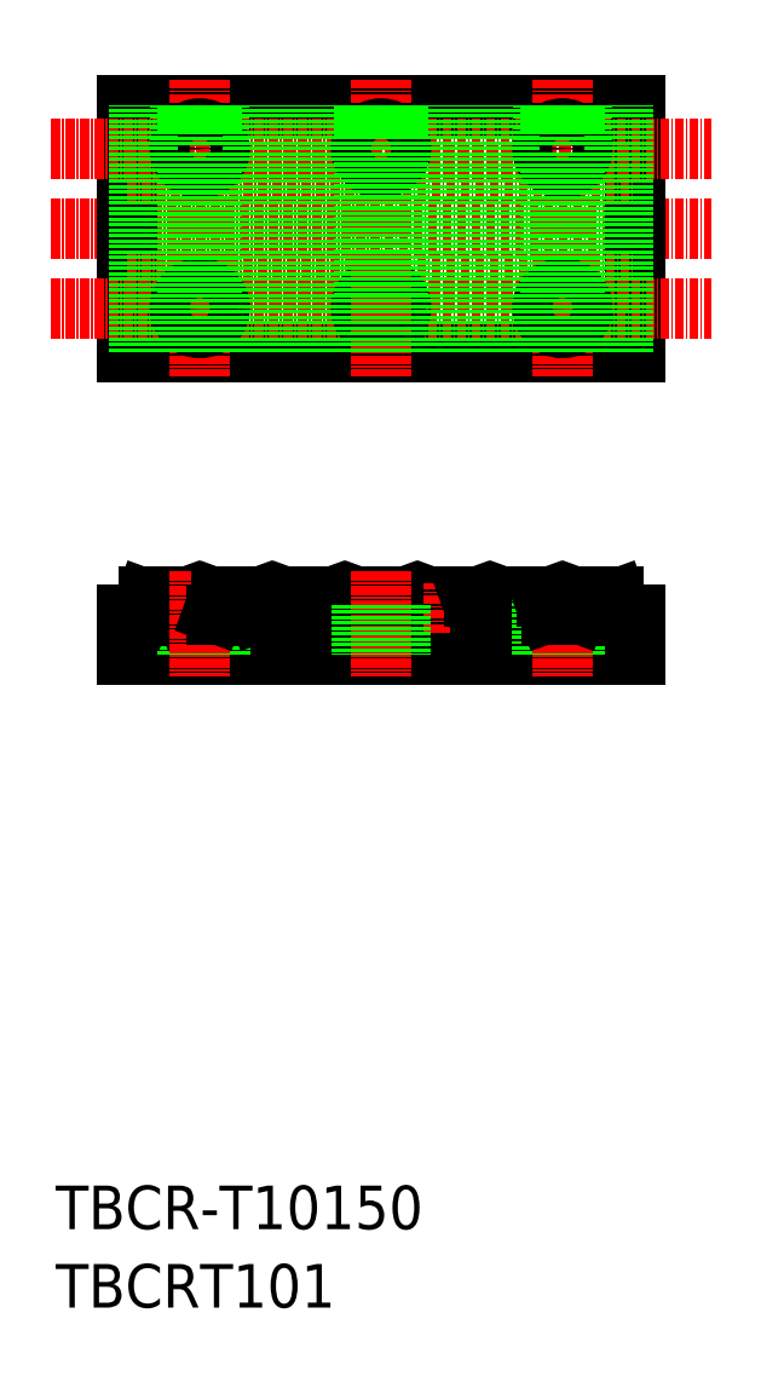
<metadata>
{"format":"dxf","ext":"dxf","renderer":"ezdxf+matplotlib","layout":"modelspace","background":"white","min_lineweight":24,"dpi":150}
</metadata>
<code>
0
SECTION
2
ENTITIES
0
TEXT
8
0
10
-286
20
-50
30
0
40
6
1
TBCR-T10150
0
TEXT
8
0
10
-286
20
-60.81
30
0
40
6
1
TBCRT101
0
LINE
8
CENTER
10
-286.6
20
87.99
30
0
11
-195.6
21
87.99
31
0
0
LINE
8
0
10
-206.1
20
105
30
0
11
-276.1
21
105
31
0
0
LINE
8
0
10
-276.1
20
70.99
30
0
11
-206.1
21
70.99
31
0
0
LINE
8
CENTER
10
-216.1
20
108.5
30
0
11
-216.1
21
67.49
31
0
0
LINE
8
CENTER
10
-266.1
20
108.5
30
0
11
-266.1
21
67.49
31
0
0
LINE
8
0
10
-206.1
20
105
30
0
11
-206.1
21
70.99
31
0
0
LINE
8
0
10
-276.1
20
105
30
0
11
-276.1
21
70.99
31
0
0
LINE
8
CENTER
10
-286.6
20
98.99
30
0
11
-195.6
21
98.99
31
0
0
LINE
8
CENTER
10
-286.6
20
76.99
30
0
11
-195.6
21
76.99
31
0
0
LINE
8
CENTER
10
-276.1
20
95.49
30
0
11
-206.1
21
95.49
31
0
0
LINE
8
CENTER
10
-276.1
20
80.49
30
0
11
-206.1
21
80.49
31
0
0
CIRCLE
8
0
10
-216.1
20
98.99
30
0
40
2.75
0
CIRCLE
8
0
10
-216.1
20
76.99
30
0
40
2.75
0
CIRCLE
8
0
10
-266.1
20
76.99
30
0
40
2.75
0
CIRCLE
8
0
10
-266.1
20
98.99
30
0
40
2.75
0
CIRCLE
8
0
10
-241.1
20
76.99
30
0
40
2.75
0
LINE
8
CENTER
10
-241.1
20
108.5
30
0
11
-241.1
21
67.49
31
0
0
CIRCLE
8
0
10
-241.1
20
98.99
30
0
40
2.75
0
LINE
8
0
10
-208.2
20
34.69
30
0
11
-213.7
21
34.69
31
0
0
LINE
8
0
10
-208
20
35.02
30
0
11
-208.7
21
36.86
31
0
0
LINE
8
0
10
-276.1
20
29.19
30
0
11
-206.1
21
29.19
31
0
0
LINE
8
0
10
-254.1
20
37.19
30
0
11
-258.2
21
37.19
31
0
0
LINE
8
0
10
-254.7
20
34.69
30
0
11
-257.5
21
34.69
31
0
0
LINE
8
0
10
-263.9
20
37.19
30
0
11
-268
21
37.19
31
0
0
LINE
8
0
10
-264.7
20
34.69
30
0
11
-267.5
21
34.69
31
0
0
LINE
8
0
10
-268.9
20
37.12
30
0
11
-268.9
21
29.19
31
0
0
LINE
8
0
10
-276.1
20
34.69
30
0
11
-276.1
21
29.19
31
0
0
LINE
8
CENTER
10
-271.1
20
32.14
30
0
11
-271.1
21
39.03
31
0
0
LINE
8
0
10
-269.1
20
37.19
30
0
11
-273.1
21
37.19
31
0
0
LINE
8
0
10
-268.1
20
34.69
30
0
11
-273.5
21
34.69
31
0
0
LINE
8
0
10
-276.1
20
34.69
30
0
11
-274.7
21
34.69
31
0
0
ARC
8
0
10
-273.1
20
36.69
30
0
40
0.5
50
90
51
160
0
ARC
8
0
10
-274.7
20
35.19
30
0
40
0.5
50
270
51
340
0
LINE
8
0
10
-274.2
20
35.02
30
0
11
-273.6
21
36.86
31
0
0
ARC
8
0
10
-267.5
20
35.19
30
0
40
0.5
50
200
51
270
0
ARC
8
0
10
-269.1
20
36.69
30
0
40
0.5
50
20
51
90
0
LINE
8
0
10
-268
20
35.02
30
0
11
-268.7
21
36.86
31
0
0
LINE
8
0
10
-263.4
20
37.12
30
0
11
-263.4
21
29.19
31
0
0
LINE
8
CENTER
10
-266.1
20
40.69
30
0
11
-266.1
21
26.19
31
0
0
LINE
8
CENTER
10
-261.1
20
32.14
30
0
11
-261.1
21
39.03
31
0
0
LINE
8
0
10
-259.1
20
37.19
30
0
11
-263.1
21
37.19
31
0
0
LINE
8
0
10
-258.3
20
34.69
30
0
11
-263.8
21
34.69
31
0
0
ARC
8
0
10
-263.1
20
36.69
30
0
40
0.5
50
90
51
160
0
ARC
8
0
10
-264.7
20
35.19
30
0
40
0.5
50
270
51
340
0
LINE
8
0
10
-264.2
20
35.02
30
0
11
-263.6
21
36.86
31
0
0
ARC
8
0
10
-257.5
20
35.19
30
0
40
0.5
50
200
51
270
0
ARC
8
0
10
-259.1
20
36.69
30
0
40
0.5
50
20
51
90
0
LINE
8
0
10
-258
20
35.02
30
0
11
-258.7
21
36.86
31
0
0
LINE
8
0
10
-229.1
20
37.19
30
0
11
-233.1
21
37.19
31
0
0
LINE
8
0
10
-228.3
20
34.69
30
0
11
-233.8
21
34.69
31
0
0
ARC
8
0
10
-243.1
20
36.69
30
0
40
0.5
50
90
51
160
0
LINE
8
0
10
-238.5
20
34.69
30
0
11
-244
21
34.69
31
0
0
LINE
8
CENTER
10
-251.1
20
32.14
30
0
11
-251.1
21
39.03
31
0
0
ARC
8
0
10
-249.1
20
36.69
30
0
40
0.5
50
20
51
90
0
LINE
8
0
10
-248.5
20
34.69
30
0
11
-254
21
34.69
31
0
0
LINE
8
0
10
-249.1
20
37.19
30
0
11
-253.1
21
37.19
31
0
0
ARC
8
0
10
-253.1
20
36.69
30
0
40
0.5
50
90
51
160
0
ARC
8
0
10
-254.7
20
35.19
30
0
40
0.5
50
270
51
340
0
LINE
8
0
10
-254.2
20
35.02
30
0
11
-253.6
21
36.86
31
0
0
LINE
8
0
10
-244
20
37.19
30
0
11
-248.2
21
37.19
31
0
0
LINE
8
0
10
-244.7
20
34.69
30
0
11
-247.5
21
34.69
31
0
0
ARC
8
0
10
-247.5
20
35.19
30
0
40
0.5
50
200
51
270
0
LINE
8
0
10
-248
20
35.02
30
0
11
-248.7
21
36.86
31
0
0
ARC
8
0
10
-244.7
20
35.19
30
0
40
0.5
50
270
51
340
0
LINE
8
0
10
-244.2
20
35.02
30
0
11
-243.6
21
36.86
31
0
0
LINE
8
0
10
-233.8
20
37.19
30
0
11
-238.2
21
37.19
31
0
0
LINE
8
0
10
-234.7
20
34.69
30
0
11
-237.5
21
34.69
31
0
0
LINE
8
0
10
-239.1
20
37.19
30
0
11
-243.1
21
37.19
31
0
0
ARC
8
0
10
-237.5
20
35.19
30
0
40
0.5
50
200
51
270
0
ARC
8
0
10
-239.1
20
36.69
30
0
40
0.5
50
20
51
90
0
LINE
8
0
10
-238
20
35.02
30
0
11
-238.7
21
36.86
31
0
0
ARC
8
0
10
-234.7
20
35.19
30
0
40
0.5
50
270
51
340
0
ARC
8
0
10
-233.1
20
36.69
30
0
40
0.5
50
90
51
160
0
LINE
8
0
10
-234.2
20
35.02
30
0
11
-233.6
21
36.86
31
0
0
LINE
8
0
10
-219.1
20
37.19
30
0
11
-223.1
21
37.19
31
0
0
LINE
8
0
10
-218.4
20
34.69
30
0
11
-223.5
21
34.69
31
0
0
LINE
8
CENTER
10
-221.1
20
32.14
30
0
11
-221.1
21
39.03
31
0
0
LINE
8
CENTER
10
-231.1
20
32.14
30
0
11
-231.1
21
39.03
31
0
0
LINE
8
0
10
-224.1
20
37.19
30
0
11
-228.3
21
37.19
31
0
0
LINE
8
0
10
-224.7
20
34.69
30
0
11
-227.5
21
34.69
31
0
0
ARC
8
0
10
-229.1
20
36.69
30
0
40
0.5
50
20
51
90
0
ARC
8
0
10
-227.5
20
35.19
30
0
40
0.5
50
200
51
270
0
LINE
8
0
10
-228
20
35.02
30
0
11
-228.7
21
36.86
31
0
0
ARC
8
0
10
-223.1
20
36.69
30
0
40
0.5
50
90
51
160
0
ARC
8
0
10
-224.7
20
35.19
30
0
40
0.5
50
270
51
340
0
LINE
8
0
10
-224.2
20
35.02
30
0
11
-223.6
21
36.86
31
0
0
LINE
8
0
10
-218.9
20
37.12
30
0
11
-218.9
21
29.19
31
0
0
LINE
8
0
10
-213.4
20
37.12
30
0
11
-213.4
21
29.19
31
0
0
LINE
8
CENTER
10
-216.1
20
40.69
30
0
11
-216.1
21
26.19
31
0
0
LINE
8
CENTER
10
-211.1
20
32.14
30
0
11
-211.1
21
39.03
31
0
0
LINE
8
0
10
-213.7
20
37.19
30
0
11
-218.2
21
37.19
31
0
0
ARC
8
0
10
-214.7
20
35.19
30
0
40
0.5
50
270
51
340
0
LINE
8
0
10
-214.7
20
34.69
30
0
11
-217.5
21
34.69
31
0
0
ARC
8
0
10
-217.5
20
35.19
30
0
40
0.5
50
200
51
270
0
ARC
8
0
10
-219.1
20
36.69
30
0
40
0.5
50
20
51
90
0
LINE
8
0
10
-218
20
35.02
30
0
11
-218.7
21
36.86
31
0
0
LINE
8
0
10
-209.1
20
37.19
30
0
11
-213.1
21
37.19
31
0
0
ARC
8
0
10
-213.1
20
36.69
30
0
40
0.5
50
90
51
160
0
LINE
8
0
10
-214.2
20
35.02
30
0
11
-213.6
21
36.86
31
0
0
ARC
8
0
10
-209.1
20
36.69
30
0
40
0.5
50
20
51
90
0
LINE
8
0
10
-206.1
20
34.69
30
0
11
-206.1
21
29.19
31
0
0
ARC
8
0
10
-207.5
20
35.19
30
0
40
0.5
50
200
51
270
0
LINE
8
0
10
-206.1
20
34.69
30
0
11
-207.5
21
34.69
31
0
0
LINE
8
0
10
-243.4
20
70.99
30
0
11
-243.4
21
75.45
31
0
0
LINE
8
0
10
-244.4
20
70.99
30
0
11
-244.4
21
105
31
0
0
LINE
8
0
10
-247.8
20
70.99
30
0
11
-247.8
21
105
31
0
0
LINE
8
0
10
-248.8
20
70.99
30
0
11
-248.8
21
105
31
0
0
LINE
8
0
10
-253.4
20
70.99
30
0
11
-253.4
21
105
31
0
0
LINE
8
0
10
-258.8
20
70.99
30
0
11
-258.8
21
105
31
0
0
LINE
8
0
10
-257.8
20
70.99
30
0
11
-257.8
21
105
31
0
0
LINE
8
0
10
-254.4
20
70.99
30
0
11
-254.4
21
105
31
0
0
LINE
8
0
10
-263.4
20
70.99
30
0
11
-263.4
21
98.61
31
0
0
LINE
8
0
10
-268.8
20
70.99
30
0
11
-268.8
21
98.61
31
0
0
LINE
8
0
10
-267.8
20
70.99
30
0
11
-267.8
21
74.82
31
0
0
LINE
8
0
10
-264.4
20
70.99
30
0
11
-264.4
21
74.82
31
0
0
LINE
8
0
10
-273.4
20
70.99
30
0
11
-273.4
21
105
31
0
0
LINE
8
0
10
-274.4
20
70.99
30
0
11
-274.4
21
105
31
0
0
LINE
8
0
10
-267.8
20
101.2
30
0
11
-267.8
21
105
31
0
0
LINE
8
0
10
-268.8
20
99.37
30
0
11
-268.8
21
105
31
0
0
LINE
8
0
10
-264.4
20
101.2
30
0
11
-264.4
21
105
31
0
0
LINE
8
0
10
-263.4
20
99.37
30
0
11
-263.4
21
105
31
0
0
LINE
8
0
10
-264.4
20
79.16
30
0
11
-264.4
21
96.82
31
0
0
LINE
8
0
10
-267.8
20
79.16
30
0
11
-267.8
21
96.82
31
0
0
LINE
8
0
10
-243.4
20
78.53
30
0
11
-243.4
21
97.45
31
0
0
LINE
8
0
10
-243.4
20
100.5
30
0
11
-243.4
21
105
31
0
0
LINE
8
0
10
-227.8
20
70.99
30
0
11
-227.8
21
105
31
0
0
LINE
8
0
10
-224.4
20
70.99
30
0
11
-224.4
21
105
31
0
0
LINE
8
0
10
-223.4
20
70.99
30
0
11
-223.4
21
105
31
0
0
LINE
8
0
10
-228.8
20
70.99
30
0
11
-228.8
21
105
31
0
0
LINE
8
0
10
-233.4
20
70.99
30
0
11
-233.4
21
105
31
0
0
LINE
8
0
10
-234.4
20
70.99
30
0
11
-234.4
21
105
31
0
0
LINE
8
0
10
-237.8
20
70.99
30
0
11
-237.8
21
105
31
0
0
LINE
8
0
10
-238.8
20
100.5
30
0
11
-238.8
21
105
31
0
0
LINE
8
0
10
-218.8
20
99.37
30
0
11
-218.8
21
105
31
0
0
LINE
8
0
10
-217.8
20
101.2
30
0
11
-217.8
21
105
31
0
0
LINE
8
0
10
-207.8
20
70.99
30
0
11
-207.8
21
105
31
0
0
LINE
8
0
10
-208.8
20
70.99
30
0
11
-208.8
21
105
31
0
0
LINE
8
0
10
-213.4
20
99.37
30
0
11
-213.4
21
105
31
0
0
LINE
8
0
10
-214.4
20
101.2
30
0
11
-214.4
21
105
31
0
0
LINE
8
0
10
-218.8
20
70.99
30
0
11
-218.8
21
98.61
31
0
0
LINE
8
0
10
-217.8
20
79.16
30
0
11
-217.8
21
96.82
31
0
0
LINE
8
0
10
-213.4
20
70.99
30
0
11
-213.4
21
98.61
31
0
0
LINE
8
0
10
-214.4
20
79.16
30
0
11
-214.4
21
96.82
31
0
0
LINE
8
0
10
-214.4
20
70.99
30
0
11
-214.4
21
74.82
31
0
0
LINE
8
0
10
-217.8
20
70.99
30
0
11
-217.8
21
74.82
31
0
0
LINE
8
0
10
-238.8
20
70.99
30
0
11
-238.8
21
75.45
31
0
0
LINE
8
0
10
-238.8
20
78.53
30
0
11
-238.8
21
97.45
31
0
0
LINE
8
CENTER
10
-241.1
20
40.69
30
0
11
-241.1
21
26.19
31
0
0
LINE
8
0
10
-238.4
20
36.07
30
0
11
-238.4
21
29.19
31
0
0
LINE
8
0
10
-243.9
20
36.07
30
0
11
-243.9
21
29.19
31
0
0
VIEWPORT
8
0
10
5.896
20
4.112
30
0
40
19.3
41
9.619
68
     1
69
     1
0
VIEWPORT
8
0
10
5.614
20
3.902
30
0
40
8.982
41
6.243
68
     2
69
     2
0
ENDSEC
0
EOF

</code>
